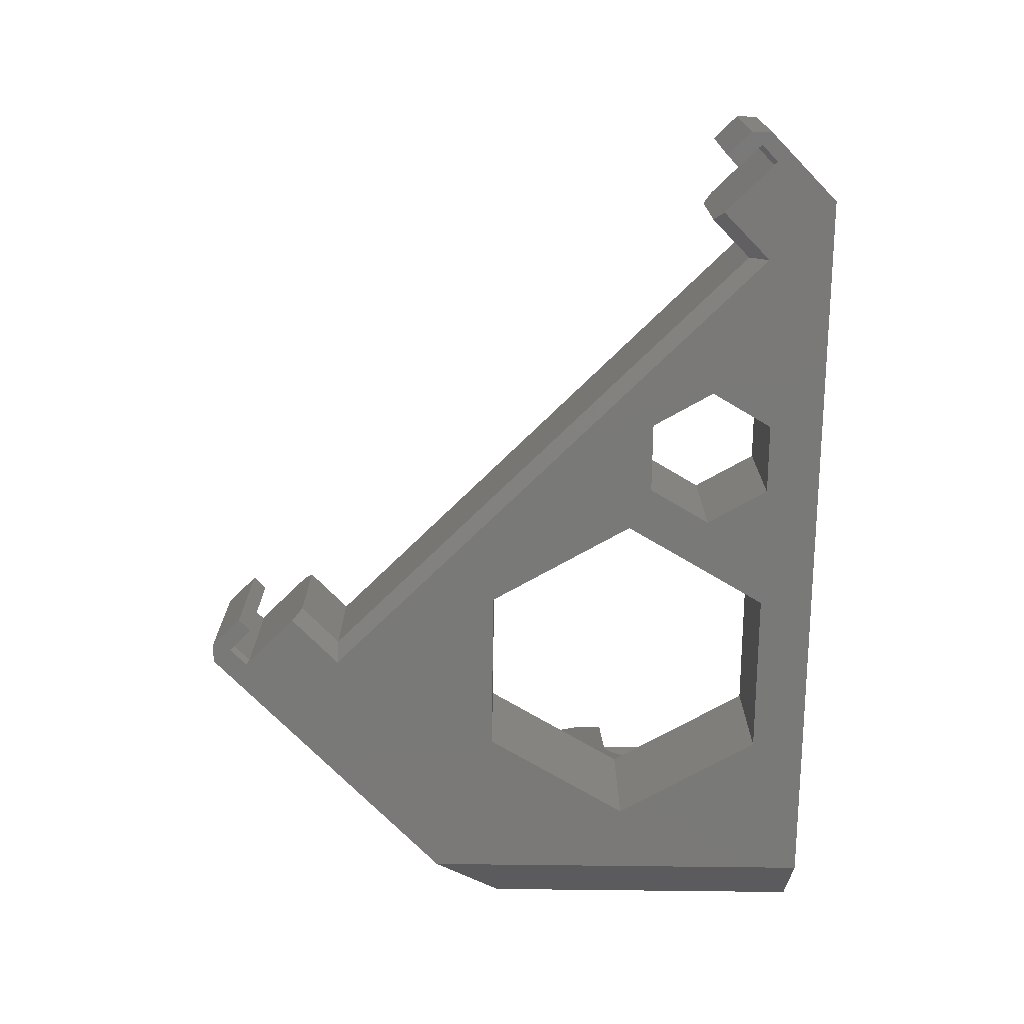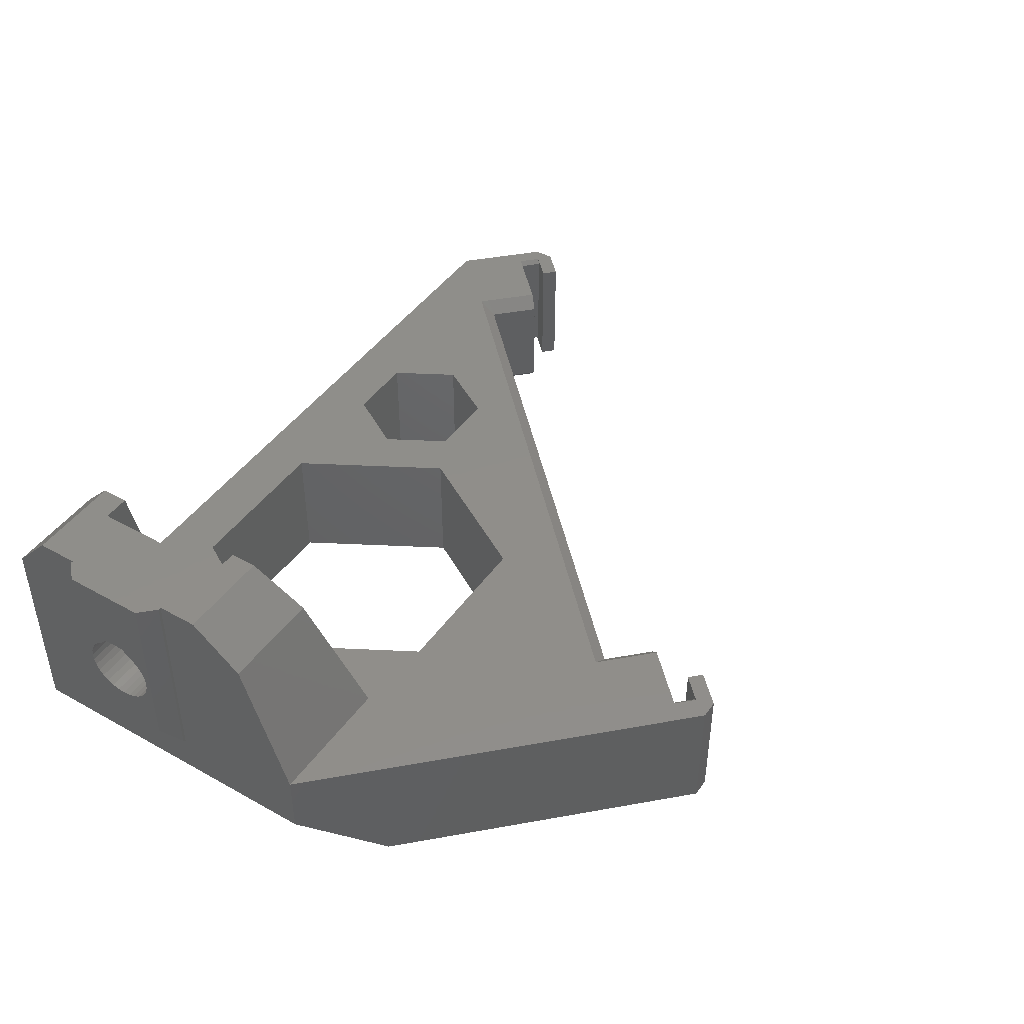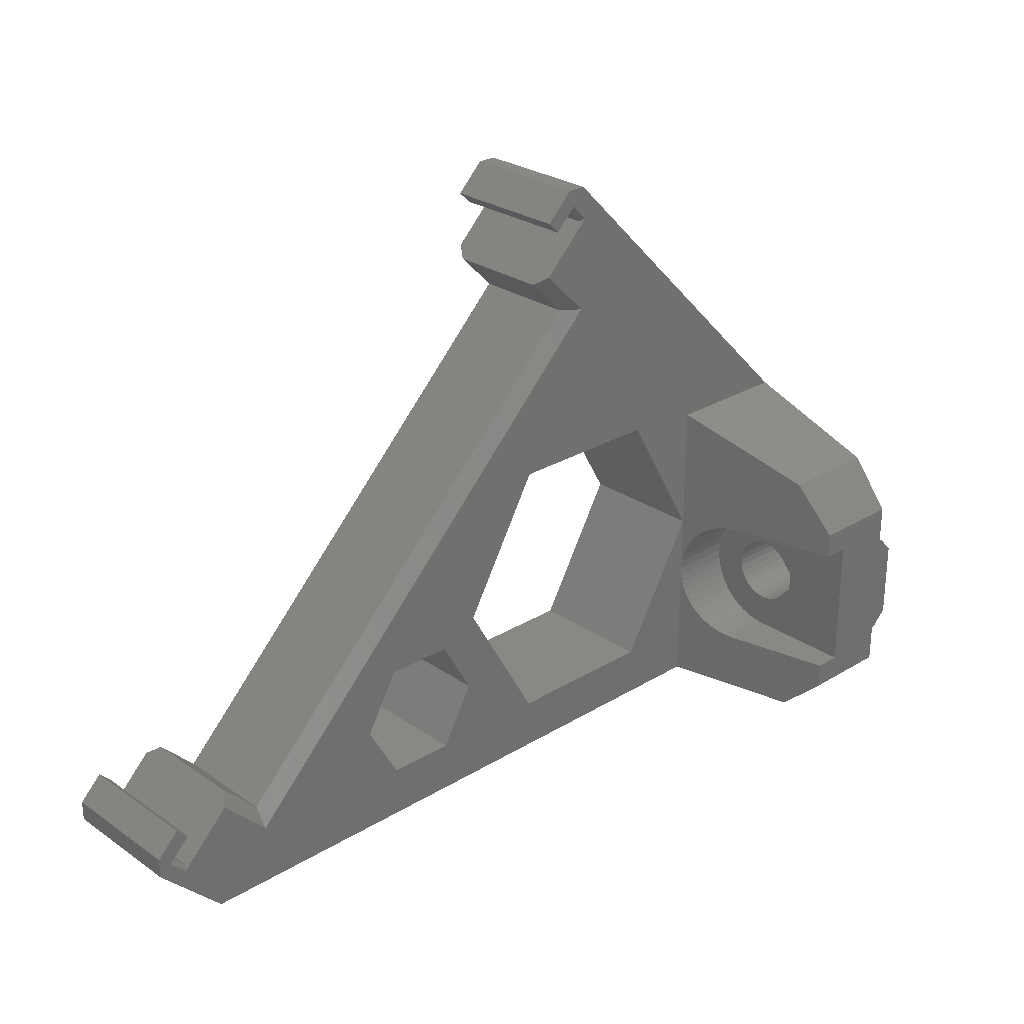
<metadata>
{"format":"stl","ext":"stl","renderer":"f3d","projection":"perspective","resolution":1024,"background":"white","views":[{"elev":-72.2,"azim":-90.7,"up":"+Z"},{"elev":45.0,"azim":123.1,"up":"+Z"},{"elev":26.9,"azim":-43.3,"up":"+Y"}]}
</metadata>
<code>
# stl→obj: 329 verts, 654 faces
v 28.81 -23.26 18.31
v 28.81 -23.76 18.31
v 28.84 -23.26 18.5
v 28.74 -23.76 18.12
v 27.34 -23.26 18.5
v 27.36 -23.26 18.31
v 28.74 -23.26 18.12
v 28.84 -23.76 18.5
v 31.92 -23.76 20.5
v 28.81 -23.26 18.69
v 27.36 -23.26 18.69
v 28.81 -23.76 18.69
v 28.74 -23.26 18.88
v 27.44 -23.26 18.88
v 28.74 -23.76 18.88
v 28.62 -23.26 19.03
v 27.56 -23.26 19.03
v 28.62 -23.76 19.03
v 28.46 -23.26 19.15
v 27.71 -23.26 19.15
v 28.46 -23.76 19.15
v 28.28 -23.26 19.22
v 27.89 -23.26 19.22
v 28.28 -23.76 19.22
v 28.09 -23.26 19.25
v 28.09 -23.76 19.25
v 27.89 -23.76 19.22
v 24.25 -23.76 20.5
v 27.71 -23.76 19.15
v 27.56 -23.76 19.03
v 27.44 -23.76 18.88
v 27.36 -23.76 18.69
v 27.34 -23.76 18.5
v 27.36 -23.76 18.31
v 27.44 -23.26 18.12
v 27.44 -23.76 18.12
v 27.56 -23.26 17.97
v 28.62 -23.26 17.97
v 27.56 -23.76 17.97
v 27.44 -23.76 16.88
v 27.71 -23.26 17.85
v 28.46 -23.26 17.85
v 27.71 -23.76 17.85
v 27.56 -23.76 17.03
v 27.89 -23.26 17.78
v 28.28 -23.26 17.78
v 27.89 -23.76 17.78
v 27.89 -23.76 17.22
v 27.71 -23.76 17.15
v 28.09 -23.26 17.75
v 28.09 -23.76 17.75
v 28.09 -23.76 17.25
v 28.28 -23.76 17.78
v 28.46 -23.76 17.85
v 28.28 -23.76 17.22
v 28.62 -23.76 17.97
v 28.62 -23.76 17.03
v 28.46 -23.76 17.15
v 28.74 -23.76 16.88
v 28.81 -23.26 16.31
v 28.81 -23.76 16.31
v 28.84 -23.26 16.5
v 28.74 -23.76 16.12
v 27.34 -23.26 16.5
v 27.36 -23.26 16.31
v 28.74 -23.26 16.12
v 28.84 -23.76 16.5
v 28.81 -23.26 16.69
v 27.36 -23.26 16.69
v 28.81 -23.76 16.69
v 28.74 -23.26 16.88
v 27.44 -23.26 16.88
v 28.62 -23.26 17.03
v 27.56 -23.26 17.03
v 28.46 -23.26 17.15
v 27.71 -23.26 17.15
v 28.28 -23.26 17.22
v 27.89 -23.26 17.22
v 28.09 -23.26 17.25
v 27.36 -23.76 16.69
v 27.34 -23.76 16.5
v 27.36 -23.76 16.31
v 27.44 -23.26 16.12
v 27.44 -23.76 16.12
v 21.92 -23.76 10
v 27.56 -23.26 15.97
v 28.62 -23.26 15.97
v 27.56 -23.76 15.97
v 27.71 -23.26 15.85
v 28.46 -23.26 15.85
v 27.71 -23.76 15.85
v 27.89 -23.26 15.78
v 28.28 -23.26 15.78
v 27.89 -23.76 15.78
v 28.09 -23.26 15.75
v 28.09 -23.76 15.75
v 28.28 -23.76 15.78
v 28.46 -23.76 15.85
v 31.92 -23.76 5
v 28.62 -23.76 15.97
v 26.92 5.893 0
v 31.92 0.8932 5
v 26.92 -23.76 0
v 9.055 23.76 10
v 21.92 -9.157 0
v 9.055 23.76 0
v 9.302 21.18 0
v 9.055 13.86 0
v 15.8 1.446 0
v 31.92 -9.535 8
v 31.92 0.8932 10
v 15.8 -19.76 0
v -28.28 -23.76 0
v 3.557 -19.76 0
v 31.92 -17.98 8
v 9.302 21.18 10
v 31.92 -2.726 20.5
v 24.25 -2.726 20.5
v 9.055 13.86 10
v 21.92 0.8932 10
v 7.641 23.76 0
v 8.065 22.42 10
v 7.641 23.76 10
v 8.065 22.42 0
v 32.15 -9.535 8.321
v 31.92 -9.535 23.5
v 31.92 -17.98 23.5
v 32.15 -17.98 8.321
v 31.92 -21.01 23.5
v 24.92 -21.01 23.5
v 26.92 -19.01 23.5
v 33.32 -16.81 23.5
v 32.15 -17.98 23.5
v 31.92 -6.51 23.5
v 24.92 -6.51 23.5
v 26.92 -8.51 23.5
v 32.15 -9.535 23.5
v 33.32 -10.71 23.5
v 7.817 22.17 0.35
v 9.055 20.93 0.35
v 6.403 20.75 0
v 7.817 22.17 9.65
v 6.403 20.75 10
v 5.519 21.64 0
v 5.519 17.4 0
v 9.055 20.93 9.65
v 5.519 17.4 10
v -30.9 -19.02 0.35
v -31.14 -19.27 0
v -32.13 -17.78 0.35
v -27.36 -15.48 0
v -30.9 -19.02 9.65
v -32.38 -18.03 0
v -33.32 -18.72 0
v -23.83 -19.02 0
v -30.72 -16.37 0
v -32.13 -17.78 9.65
v -30.72 -16.37 10
v -33.32 -17.2 0
v -31.14 -19.27 10
v -27.36 -15.48 10
v -32.38 -18.03 10
v -33.32 -18.72 10
v -33.32 -17.2 10
v -23.83 -19.02 10
v -28.28 -23.76 10
v 5.519 21.64 10
v -26.65 -14.78 1
v -23.83 -17.61 1
v -23.83 -17.61 9
v -26.65 -14.78 9
v 7.641 13.86 1
v 7.641 13.86 9
v -10.88 -10.76 0
v -13.47 -15.26 0
v -10.88 -19.76 0
v 3.557 1.446 0
v 4.812 16.69 1
v 4.812 16.69 9
v 15.8 1.446 10
v 21.92 -9.157 10
v 3.557 1.446 10
v -2.565 -9.157 0
v -2.565 -9.157 10
v -5.681 -10.76 0
v -10.88 -10.76 10
v -13.47 -15.26 10
v -3.083 -15.26 0
v 3.557 -19.76 10
v -5.681 -10.76 10
v -5.681 -19.76 0
v -3.083 -15.26 10
v 15.8 -19.76 10
v -5.681 -19.76 10
v -10.88 -19.76 10
v -31.6 -15.48 0
v -31.6 -15.48 10
v 33.32 -10.71 10
v 33.32 -16.81 10
v 33.32 -13.76 12.6
v 33.32 -11.11 15.36
v 33.32 -11.14 14.82
v 33.32 -11.28 14.31
v 33.32 -11.52 13.83
v 33.32 -11.85 13.41
v 33.32 -12.25 13.07
v 33.32 -12.72 12.81
v 33.32 -13.23 12.65
v 33.32 -16.41 15.36
v 33.32 -14.29 12.65
v 33.32 -14.8 12.81
v 33.32 -15.27 13.07
v 33.32 -15.67 13.41
v 33.32 -16 13.83
v 33.32 -16.24 14.31
v 33.32 -16.38 14.82
v 23.09 -19.01 15.25
v 24.92 -19.01 23.5
v 23.09 -8.51 15.25
v 22.94 -8.555 14.56
v 22.79 -8.689 13.89
v 22.64 -8.909 13.24
v 24.92 -8.51 23.5
v 22.94 -18.96 14.56
v 22.79 -18.83 13.89
v 22.64 -18.61 13.24
v 22.5 -18.31 12.62
v 22.38 -17.92 12.05
v 22.26 -17.47 11.54
v 22.16 -16.96 11.08
v 22.08 -16.38 10.7
v 22.01 -15.77 10.4
v 21.96 -15.12 10.18
v 21.93 -14.44 10.04
v 21.92 -13.76 10
v 26.92 -19.01 15.25
v 26.92 -18.96 14.5
v 26.92 -18.8 13.77
v 26.92 -18.54 13.07
v 26.92 -18.18 12.41
v 26.92 -17.73 11.81
v 26.92 -17.2 11.28
v 26.92 -16.6 10.83
v 26.92 -15.94 10.47
v 26.92 -15.24 10.21
v 26.92 -14.51 10.05
v 26.92 -13.76 10
v 21.93 -13.07 10.04
v 26.92 -12.99 18.1
v 26.92 -15.88 16.84
v 26.92 -14.53 18.1
v 26.92 -15.08 17.55
v 26.92 -15.52 17.23
v 33.32 -12.99 18.1
v 33.32 -14.53 18.1
v 33.32 -15.08 17.55
v 33.32 -15.52 17.23
v 33.32 -16.33 15.88
v 33.32 -16.15 16.39
v 33.32 -15.88 16.84
v 26.92 -8.51 15.25
v 26.92 -11.64 16.84
v 26.92 -12.43 17.55
v 26.92 -12 17.23
v 33.32 -12.43 17.55
v 33.32 -12 17.23
v 33.32 -11.64 16.84
v 33.32 -11.37 16.39
v 33.32 -11.19 15.88
v 26.92 -8.563 14.5
v 26.92 -8.722 13.77
v 22.5 -9.213 12.62
v 26.92 -8.984 13.07
v 22.38 -9.595 12.05
v 22.26 -10.05 11.54
v 22.16 -10.56 11.08
v 22.08 -11.13 10.7
v 22.01 -11.75 10.4
v 21.96 -12.4 10.18
v 26.92 -9.343 12.41
v 26.92 -9.792 11.81
v 26.92 -10.32 11.28
v 26.92 -10.92 10.83
v 26.92 -11.58 10.47
v 26.92 -12.28 10.21
v 26.92 -13.01 10.05
v 26.92 -16.41 15.36
v 26.92 -16.15 16.39
v 26.92 -16.33 15.88
v 26.92 -11.11 15.36
v 26.92 -11.19 15.88
v 26.92 -11.37 16.39
v 26.92 -11.14 14.82
v 26.92 -11.28 14.31
v 26.92 -11.52 13.83
v 26.92 -11.85 13.41
v 26.92 -12.25 13.07
v 26.92 -12.72 12.81
v 26.92 -13.23 12.65
v 26.92 -13.76 12.6
v 26.92 -14.29 12.65
v 26.92 -14.8 12.81
v 26.92 -15.27 13.07
v 26.92 -15.67 13.41
v 26.92 -16 13.83
v 26.92 -16.24 14.31
v 26.92 -16.38 14.82
v 29.42 -18.91 15.75
v 29.42 -18.91 14.75
v 29.52 -18.91 15.75
v 29.42 -21.26 15.75
v 29.52 -21.26 15.75
v 29.52 -18.91 14.75
v 29.42 -21.26 14.75
v 29.52 -21.26 14.75
v 5.59 5.446 1.201
v 13.3 13.15 1.201
v 5.59 5.446 8
v 21 5.446 1.201
v 21 5.446 8
v 13.3 13.15 8
v 29.42 -8.61 15.75
v 29.42 -3.416 15.75
v 29.52 -8.61 15.75
v 29.42 -3.416 14.75
v 29.52 -8.61 14.75
v 29.42 -8.61 14.75
v 29.52 -3.416 15.75
v 29.52 -3.416 14.75
f 1 2 3
f 1 4 2
f 3 5 1
f 1 5 6
f 1 6 7
f 7 4 1
f 3 2 8
f 9 8 2
f 9 2 4
f 3 8 10
f 10 11 3
f 3 11 5
f 10 8 12
f 12 8 9
f 10 12 13
f 14 10 13
f 11 10 14
f 13 12 15
f 9 15 12
f 13 15 16
f 17 13 16
f 14 13 17
f 16 15 18
f 9 18 15
f 16 18 19
f 20 16 19
f 17 16 20
f 19 18 21
f 21 18 9
f 19 21 22
f 23 19 22
f 20 19 23
f 22 21 24
f 9 24 21
f 22 24 25
f 23 22 25
f 25 24 26
f 9 26 24
f 25 26 23
f 23 26 27
f 28 27 26
f 28 26 9
f 23 27 20
f 20 27 29
f 28 29 27
f 20 29 17
f 17 29 30
f 30 29 28
f 17 30 14
f 14 30 31
f 28 31 30
f 14 31 11
f 11 31 32
f 28 32 31
f 11 32 5
f 5 32 33
f 33 32 28
f 5 33 6
f 6 33 34
f 28 34 33
f 6 34 35
f 7 6 35
f 35 34 36
f 28 36 34
f 35 36 37
f 38 35 37
f 7 35 38
f 37 36 39
f 40 39 36
f 40 36 28
f 37 39 41
f 42 37 41
f 38 37 42
f 41 39 43
f 44 43 39
f 44 39 40
f 41 43 45
f 46 41 45
f 42 41 46
f 45 43 47
f 48 47 43
f 48 43 49
f 49 43 44
f 45 47 50
f 46 45 50
f 50 47 51
f 52 51 47
f 52 47 48
f 50 51 46
f 46 51 53
f 52 53 51
f 46 53 42
f 42 53 54
f 55 54 53
f 55 53 52
f 42 54 38
f 38 54 56
f 57 56 54
f 57 54 58
f 58 54 55
f 38 56 7
f 7 56 4
f 59 4 56
f 59 56 57
f 9 4 59
f 60 61 62
f 60 63 61
f 62 64 60
f 60 64 65
f 60 65 66
f 66 63 60
f 62 61 67
f 9 67 61
f 9 61 63
f 62 67 68
f 68 69 62
f 62 69 64
f 68 67 70
f 70 67 9
f 68 70 71
f 72 68 71
f 69 68 72
f 71 70 59
f 59 70 9
f 71 59 73
f 74 71 73
f 72 71 74
f 73 59 57
f 73 57 75
f 76 73 75
f 74 73 76
f 75 57 58
f 75 58 77
f 78 75 77
f 76 75 78
f 77 58 55
f 77 55 79
f 78 77 79
f 79 55 52
f 79 52 78
f 78 52 48
f 78 48 76
f 76 48 49
f 76 49 74
f 74 49 44
f 74 44 72
f 72 44 40
f 72 40 69
f 69 40 80
f 80 40 28
f 69 80 64
f 64 80 81
f 28 81 80
f 64 81 65
f 65 81 82
f 28 82 81
f 65 82 83
f 66 65 83
f 83 82 84
f 85 84 82
f 85 82 28
f 83 84 86
f 87 83 86
f 66 83 87
f 86 84 88
f 85 88 84
f 86 88 89
f 90 86 89
f 87 86 90
f 89 88 91
f 91 88 85
f 89 91 92
f 93 89 92
f 90 89 93
f 92 91 94
f 85 94 91
f 92 94 95
f 93 92 95
f 95 94 96
f 85 96 94
f 95 96 93
f 93 96 97
f 97 96 85
f 93 97 90
f 90 97 98
f 98 97 99
f 99 97 85
f 90 98 87
f 87 98 100
f 99 100 98
f 87 100 66
f 66 100 63
f 99 63 100
f 9 63 99
f 101 102 103
f 104 102 101
f 103 105 101
f 104 101 106
f 101 107 106
f 108 107 101
f 101 109 108
f 101 105 109
f 103 102 99
f 102 110 99
f 111 102 104
f 102 111 110
f 99 85 103
f 103 112 105
f 113 114 103
f 103 114 112
f 103 85 113
f 99 110 115
f 99 115 9
f 111 104 116
f 110 111 117
f 111 118 117
f 119 111 116
f 120 111 119
f 120 118 111
f 121 104 106
f 116 104 122
f 122 104 123
f 123 104 121
f 106 107 124
f 106 124 121
f 115 110 125
f 110 117 126
f 126 125 110
f 9 115 127
f 115 128 127
f 125 128 115
f 9 127 129
f 130 9 129
f 28 9 130
f 131 129 127
f 127 126 131
f 127 132 126
f 127 128 133
f 133 132 127
f 131 130 129
f 126 117 134
f 117 135 134
f 118 135 117
f 136 126 134
f 137 125 126
f 131 126 136
f 132 138 126
f 126 138 137
f 136 134 135
f 139 124 140
f 139 141 124
f 139 140 142
f 142 143 139
f 139 143 141
f 140 124 107
f 121 124 144
f 144 124 141
f 145 140 107
f 142 140 146
f 146 140 145
f 145 107 108
f 146 122 142
f 122 143 142
f 116 122 146
f 146 147 116
f 145 147 146
f 148 149 150
f 149 148 151
f 148 150 152
f 151 148 152
f 150 149 153
f 149 154 153
f 149 151 155
f 155 113 149
f 149 113 154
f 156 150 153
f 152 150 157
f 158 157 150
f 158 150 156
f 153 154 159
f 153 159 156
f 157 160 152
f 161 152 160
f 161 151 152
f 162 160 157
f 162 157 158
f 162 163 160
f 158 164 162
f 162 164 163
f 165 161 160
f 160 166 165
f 160 163 166
f 119 116 147
f 167 143 122
f 122 123 167
f 168 169 151
f 169 168 170
f 168 151 171
f 170 168 171
f 151 169 155
f 172 155 169
f 172 169 173
f 173 169 170
f 171 151 161
f 108 155 172
f 174 155 108
f 175 155 174
f 176 113 155
f 176 155 175
f 108 172 145
f 108 109 177
f 108 177 174
f 145 172 178
f 178 172 179
f 179 172 173
f 178 179 145
f 145 179 147
f 109 105 180
f 105 112 181
f 180 105 181
f 177 109 182
f 182 109 180
f 174 177 183
f 183 177 184
f 184 177 182
f 174 183 185
f 174 185 186
f 175 174 187
f 187 174 186
f 185 183 188
f 188 183 114
f 114 183 189
f 189 183 184
f 185 188 190
f 186 185 190
f 188 114 191
f 188 191 192
f 190 188 192
f 191 114 113
f 112 114 193
f 193 114 189
f 191 113 176
f 191 176 194
f 192 191 194
f 113 163 154
f 113 85 166
f 166 163 113
f 176 175 195
f 194 176 195
f 195 175 187
f 181 112 193
f 154 164 159
f 163 164 154
f 156 159 196
f 159 197 196
f 164 197 159
f 196 158 156
f 197 158 196
f 144 123 121
f 141 167 144
f 167 123 144
f 143 167 141
f 161 170 171
f 165 170 161
f 165 173 170
f 119 173 165
f 119 165 186
f 165 195 187
f 165 166 195
f 186 165 187
f 147 173 119
f 119 180 120
f 119 182 180
f 186 182 119
f 179 173 147
f 198 199 125
f 200 199 198
f 137 198 125
f 138 198 137
f 201 198 138
f 202 198 201
f 203 198 202
f 204 198 203
f 205 198 204
f 206 198 205
f 207 198 206
f 208 198 207
f 200 198 208
f 125 199 128
f 128 199 133
f 133 199 132
f 209 132 199
f 210 199 200
f 211 199 210
f 212 199 211
f 213 199 212
f 214 199 213
f 215 199 214
f 216 199 215
f 209 199 216
f 217 28 130
f 85 28 217
f 217 130 218
f 218 130 131
f 219 118 120
f 219 120 220
f 220 120 221
f 221 120 222
f 222 120 181
f 120 180 181
f 135 118 219
f 135 223 136
f 219 223 135
f 217 224 85
f 85 224 225
f 85 225 226
f 226 227 85
f 85 227 228
f 85 228 229
f 229 230 85
f 85 230 231
f 85 231 232
f 232 233 85
f 85 233 234
f 85 234 235
f 193 85 235
f 189 85 193
f 194 85 189
f 194 166 85
f 217 218 236
f 236 224 217
f 236 218 131
f 237 225 224
f 237 224 236
f 238 226 225
f 238 225 237
f 239 227 226
f 239 226 238
f 240 228 227
f 240 227 239
f 241 229 228
f 241 228 240
f 242 230 229
f 242 229 241
f 243 231 230
f 243 230 242
f 244 232 231
f 244 231 243
f 245 233 232
f 245 232 244
f 246 234 233
f 246 233 245
f 247 235 234
f 247 234 246
f 248 181 235
f 193 235 181
f 247 248 235
f 136 249 131
f 131 250 236
f 249 251 131
f 131 251 252
f 131 252 253
f 253 250 131
f 254 138 132
f 254 132 255
f 255 132 256
f 256 132 257
f 258 132 209
f 259 132 258
f 260 132 259
f 257 132 260
f 136 223 261
f 261 262 136
f 263 249 136
f 136 262 264
f 136 264 263
f 265 138 254
f 266 138 265
f 267 138 266
f 268 138 267
f 269 138 268
f 201 138 269
f 261 223 219
f 219 220 261
f 270 220 221
f 261 220 270
f 271 221 222
f 270 221 271
f 222 181 272
f 273 222 272
f 271 222 273
f 272 181 274
f 274 181 275
f 275 181 276
f 276 181 277
f 277 181 278
f 278 181 279
f 279 181 248
f 280 272 274
f 273 272 280
f 281 274 275
f 280 274 281
f 282 275 276
f 281 275 282
f 283 276 277
f 282 276 283
f 284 277 278
f 283 277 284
f 285 278 279
f 284 278 285
f 286 279 248
f 285 279 286
f 286 248 247
f 192 189 184
f 194 189 192
f 186 184 182
f 190 184 186
f 192 184 190
f 195 166 194
f 236 287 237
f 236 250 288
f 236 288 289
f 289 287 236
f 270 290 261
f 261 290 291
f 261 291 292
f 292 262 261
f 271 293 270
f 270 293 290
f 273 293 271
f 280 294 273
f 273 294 293
f 281 295 280
f 280 295 294
f 282 295 281
f 283 296 282
f 282 296 295
f 284 297 283
f 283 297 296
f 285 298 284
f 284 298 297
f 286 299 285
f 285 299 298
f 247 300 286
f 286 300 299
f 246 300 247
f 245 301 246
f 246 301 300
f 244 302 245
f 245 302 301
f 243 303 244
f 244 303 302
f 242 304 243
f 243 304 303
f 241 305 242
f 242 305 304
f 240 305 241
f 239 306 240
f 240 306 305
f 238 307 239
f 239 307 306
f 237 307 238
f 237 287 307
f 251 249 255
f 249 263 254
f 255 249 254
f 252 251 256
f 256 251 255
f 257 253 252
f 257 252 256
f 260 250 253
f 260 253 257
f 259 288 250
f 259 250 260
f 258 289 288
f 258 288 259
f 209 287 289
f 209 289 258
f 216 307 287
f 216 287 209
f 215 306 307
f 215 307 216
f 214 305 306
f 214 306 215
f 213 304 305
f 213 305 214
f 212 303 304
f 212 304 213
f 211 302 303
f 211 303 212
f 210 301 302
f 210 302 211
f 200 300 301
f 200 301 210
f 208 299 300
f 208 300 200
f 207 298 299
f 207 299 208
f 206 297 298
f 206 298 207
f 205 296 297
f 205 297 206
f 204 295 296
f 204 296 205
f 203 294 295
f 203 295 204
f 202 293 294
f 202 294 203
f 201 290 293
f 201 293 202
f 269 291 290
f 269 290 201
f 268 292 291
f 268 291 269
f 267 262 292
f 267 292 268
f 266 264 262
f 266 262 267
f 263 264 265
f 265 264 266
f 254 263 265
f 197 164 158
f 308 309 310
f 311 309 308
f 312 308 310
f 311 308 312
f 310 309 313
f 309 314 313
f 314 309 311
f 313 312 310
f 315 312 313
f 313 314 315
f 315 311 312
f 314 311 315
f 316 317 318
f 319 317 316
f 320 316 318
f 319 316 320
f 318 317 321
f 317 319 321
f 318 321 320
f 321 319 320
f 322 323 324
f 323 322 325
f 326 322 324
f 327 322 326
f 325 322 327
f 324 323 328
f 323 325 328
f 328 329 324
f 324 329 326
f 328 325 329
f 329 327 326
f 325 327 329

</code>
